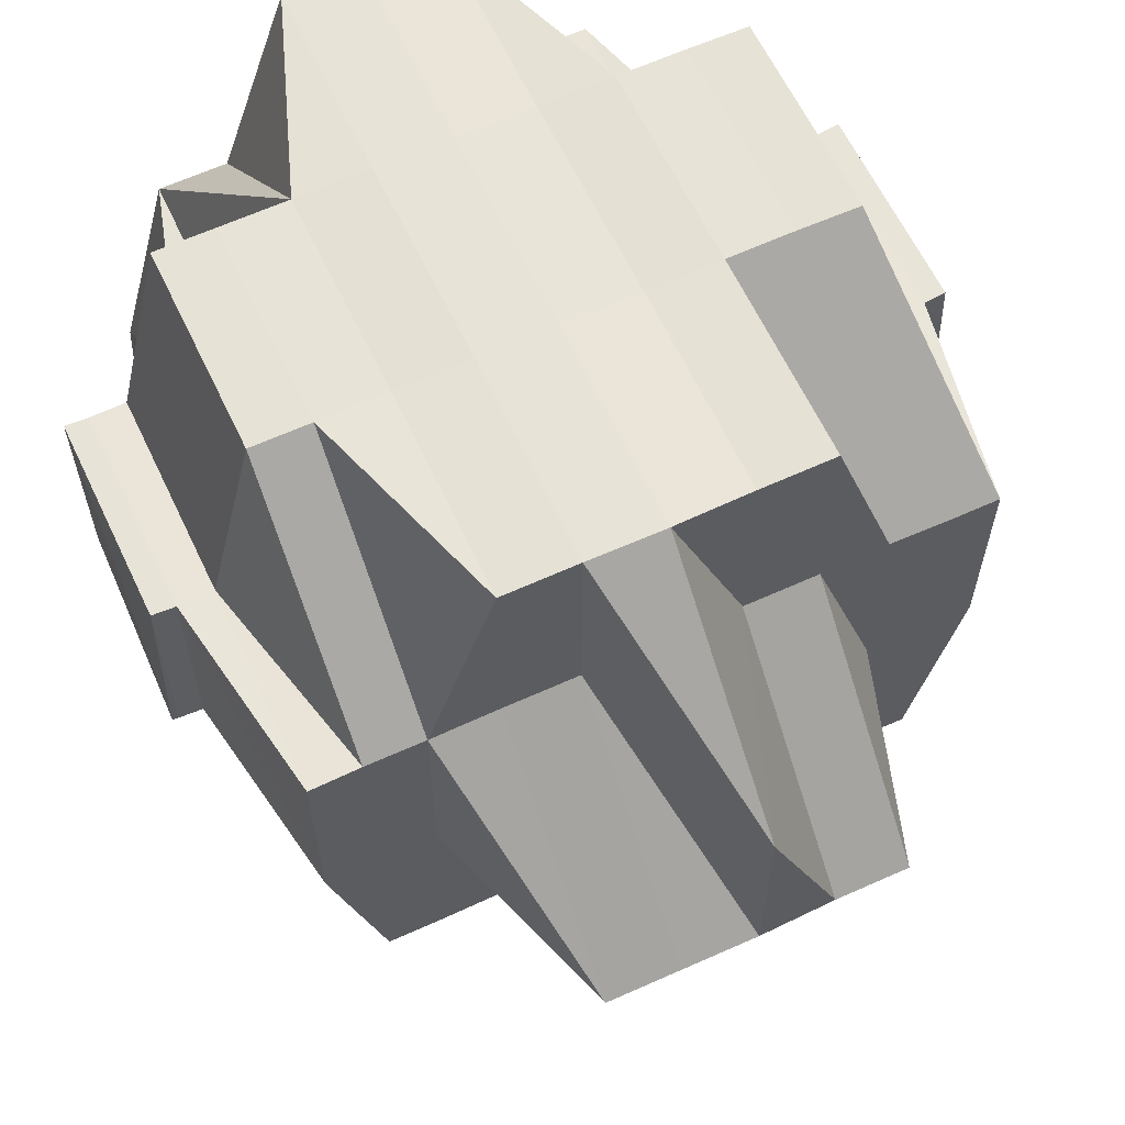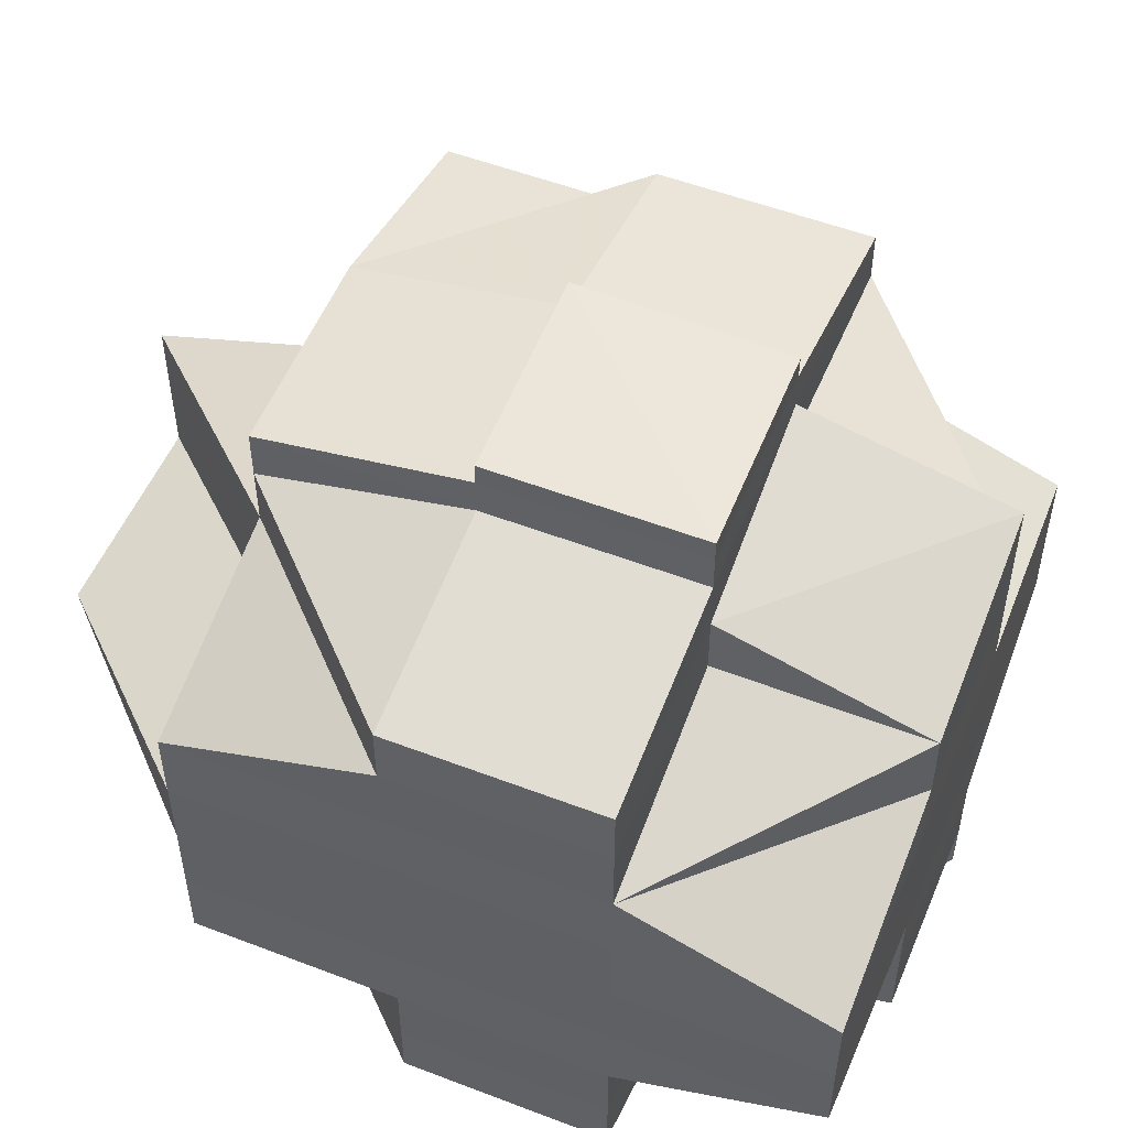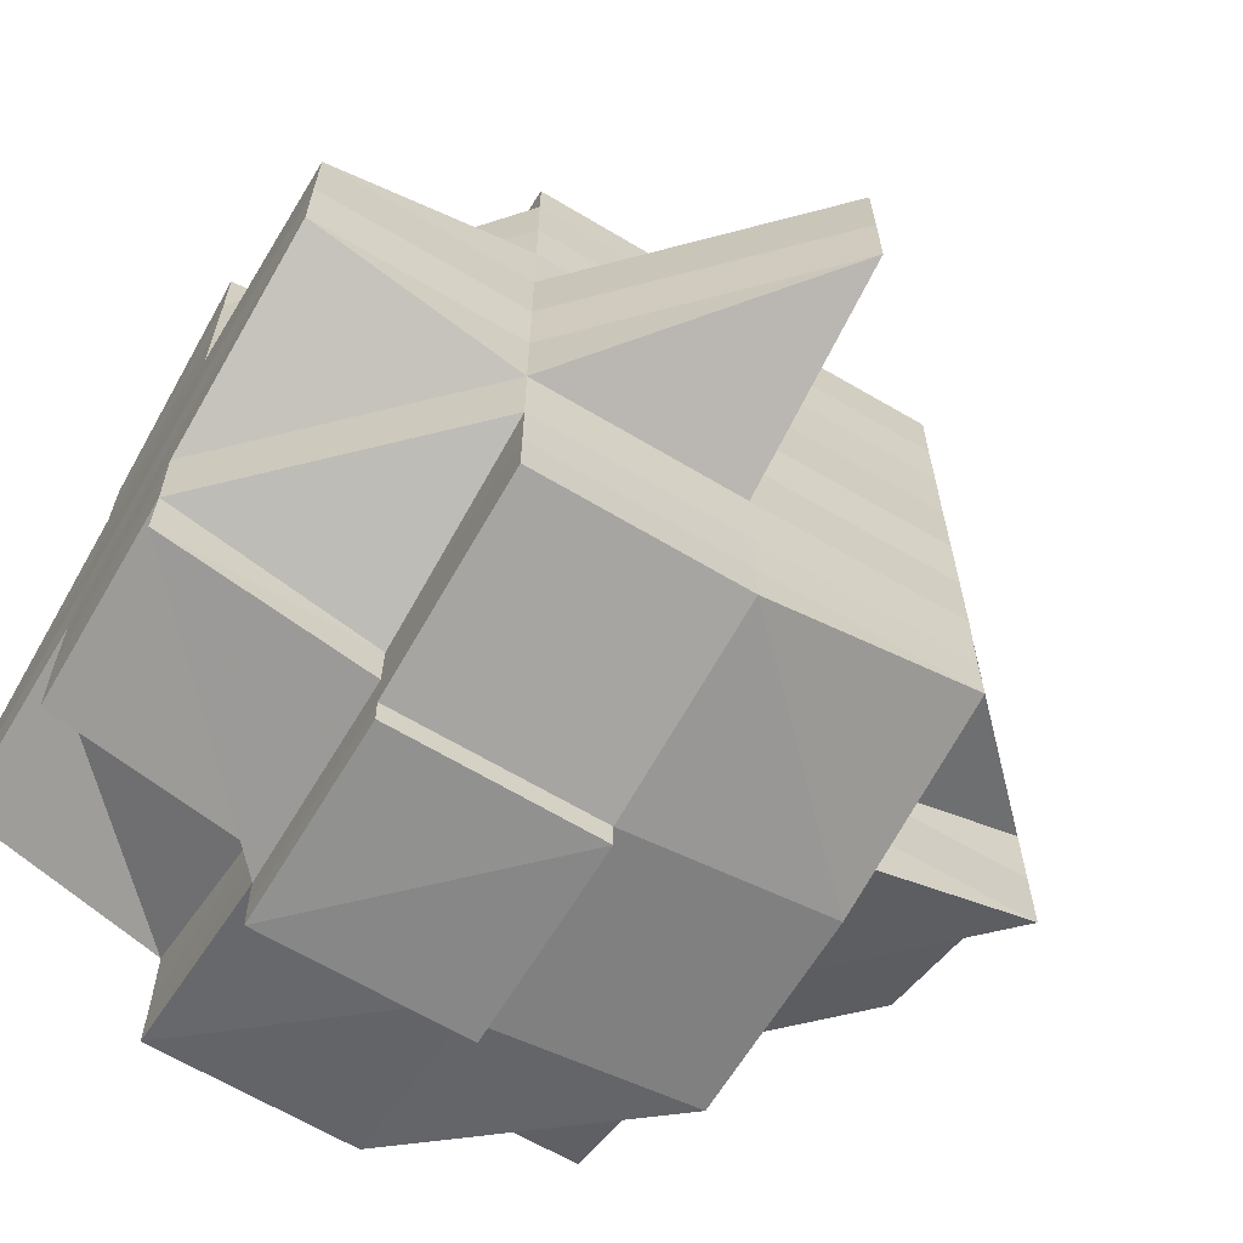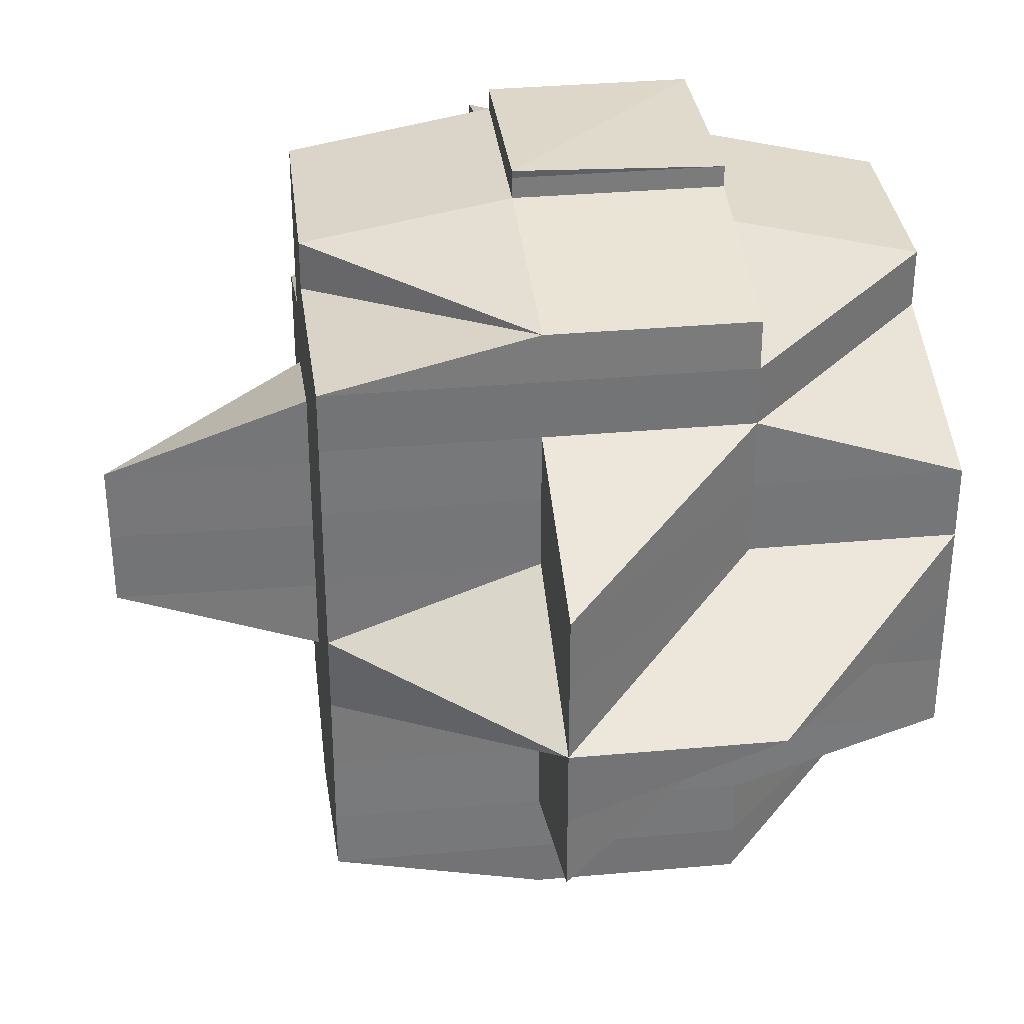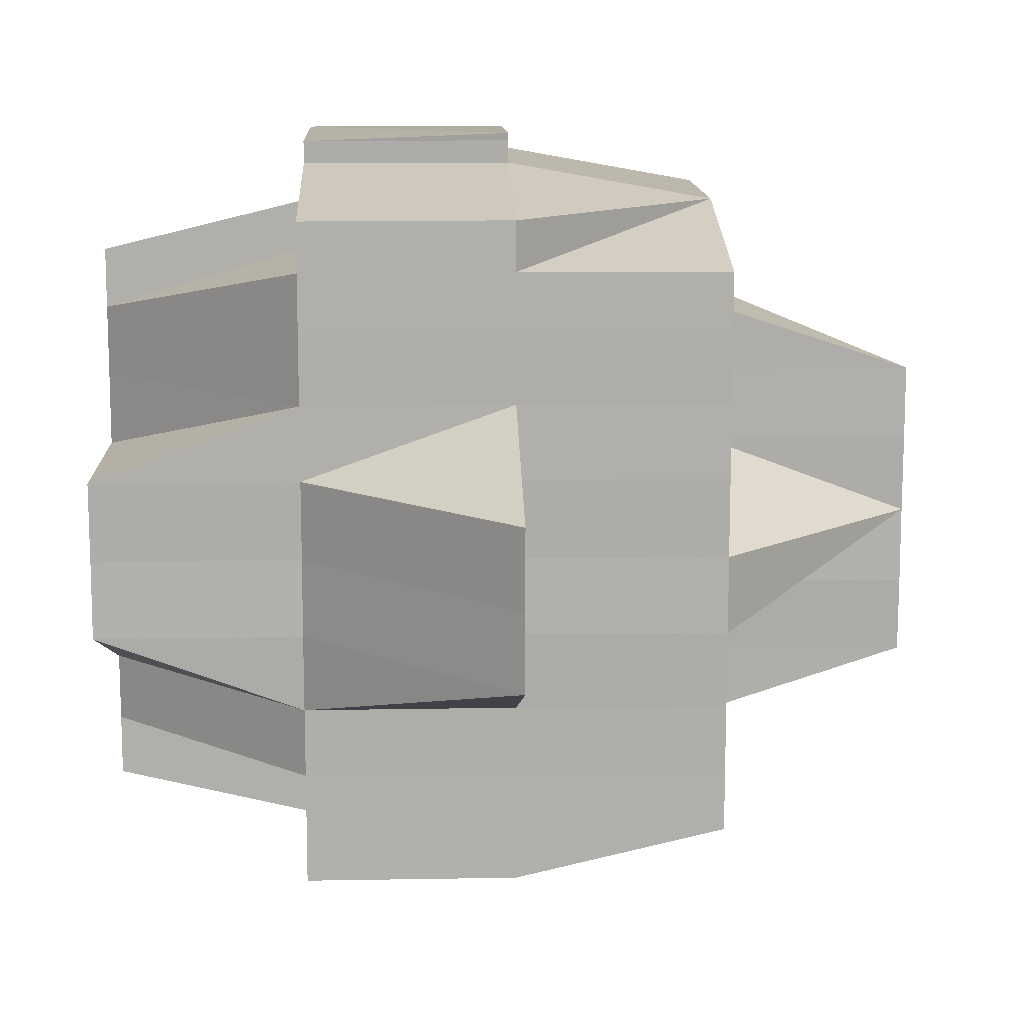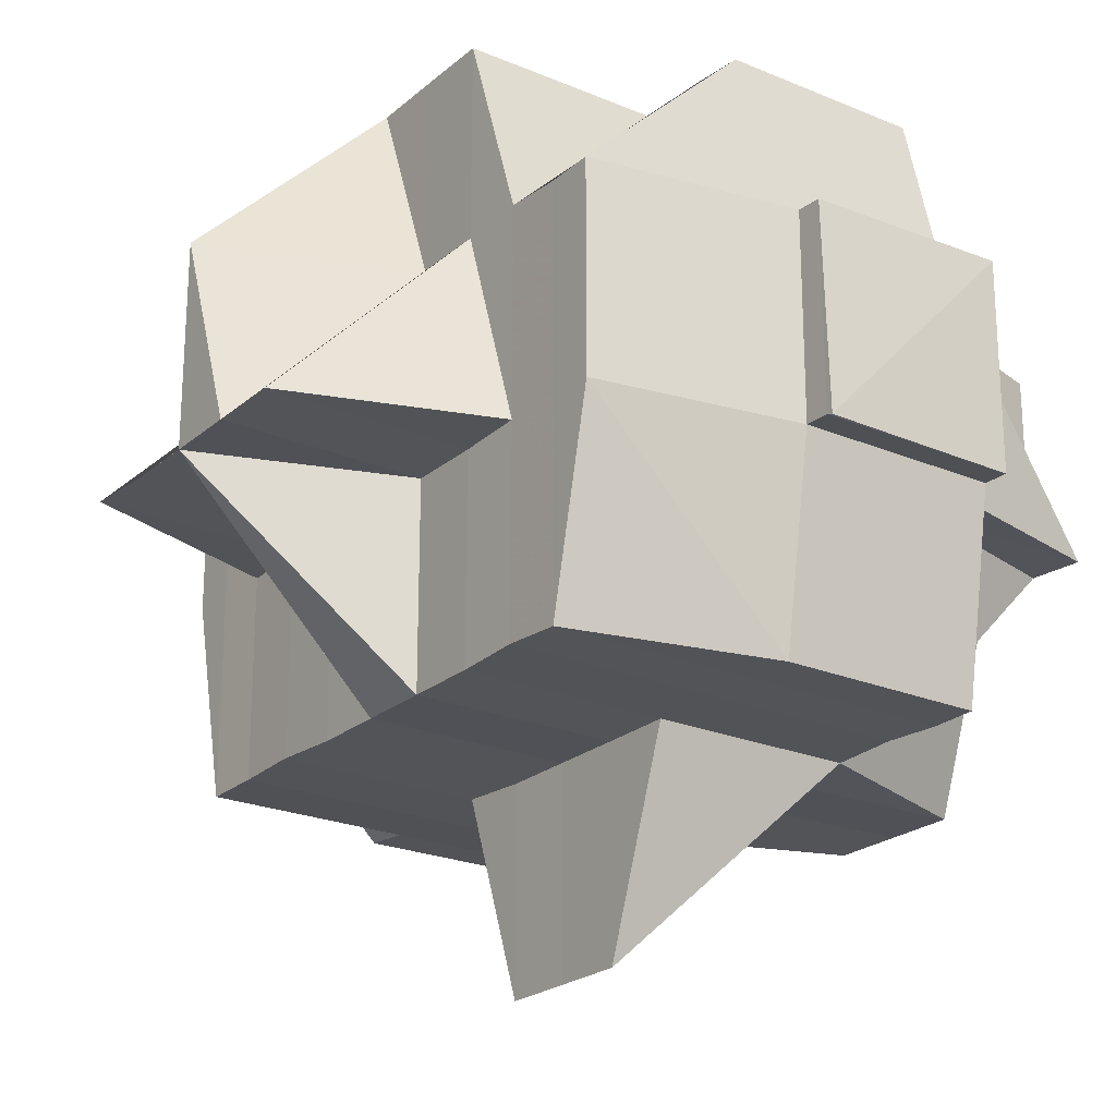
<metadata>
{"format":"obj","ext":"obj","renderer":"f3d","projection":"perspective","resolution":1024,"background":"white","views":[{"elev":62.1,"azim":64.9,"up":"+Y"},{"elev":52.8,"azim":-157.7,"up":"+Z"},{"elev":-64.8,"azim":-30.8,"up":"+Z"},{"elev":33.3,"azim":83.2,"up":"+Z"},{"elev":12.5,"azim":-2.3,"up":"+Z"},{"elev":-22.5,"azim":144.5,"up":"+Y"}]}
</metadata>
<code>
o 4448
v 2242 1905 9.187
v 2242 1905 9.187
v 2242 1905 9.187
v 2242 1905 9.188
v 2242 1905 9.188
v 2242 1905 9.187
v 2242 1905 9.188
v 2242 1905 9.19
v 2242 1905 9.19
v 2242 1905 9.187
v 2242 1905 9.188
v 2242 1905 9.188
v 2242 1905 9.187
v 2242 1905 9.187
v 2242 1905 9.187
v 2242 1905 9.188
v 2242 1905 9.19
v 2242 1905 9.188
v 2242 1905 9.19
v 2242 1905 9.19
v 2242 1905 9.192
v 2242 1905 9.192
v 2242 1905 9.19
v 2242 1905 9.188
v 2242 1905 9.188
v 2242 1905 9.187
v 2242 1905 9.192
v 2242 1905 9.192
v 2242 1905 9.195
v 2242 1905 9.192
v 2242 1905 9.195
v 2242 1905 9.188
v 2242 1905 9.19
v 2242 1905 9.19
v 2242 1905 9.192
v 2242 1905 9.195
v 2242 1905 9.192
v 2242 1905 9.195
v 2242 1905 9.192
v 2242 1905 9.192
v 2242 1905 9.19
v 2242 1905 9.188
v 2242 1905 9.187
v 2242 1905 9.19
v 2242 1905 9.188
v 2242 1905 9.187
v 2242 1905 9.19
v 2242 1905 9.19
v 2242 1905 9.192
v 2242 1905 9.188
v 2242 1905 9.19
v 2242 1905 9.188
v 2242 1905 9.19
v 2242 1905 9.19
v 2242 1905 9.188
v 2242 1905 9.19
v 2242 1905 9.192
v 2242 1905 9.192
v 2242 1905 9.192
v 2242 1905 9.195
v 2242 1905 9.192
v 2242 1905 9.195
v 2242 1905 9.192
v 2242 1905 9.198
v 2242 1905 9.198
v 2242 1905 9.202
v 2242 1905 9.202
v 2242 1905 9.198
v 2242 1905 9.202
v 2242 1905 9.206
v 2242 1905 9.202
v 2242 1905 9.202
v 2242 1905 9.198
v 2242 1905 9.198
v 2242 1905 9.195
v 2242 1905 9.195
v 2242 1905 9.198
v 2242 1905 9.192
v 2242 1905 9.19
v 2242 1905 9.19
v 2242 1905 9.195
v 2242 1905 9.195
v 2242 1905 9.198
v 2242 1905 9.198
v 2242 1905 9.198
v 2242 1905 9.198
v 2242 1905 9.195
v 2242 1905 9.202
v 2242 1905 9.202
v 2242 1905 9.198
v 2242 1905 9.202
v 2242 1905 9.206
v 2242 1905 9.202
v 2242 1905 9.198
v 2242 1905 9.202
v 2242 1905 9.206
v 2242 1905 9.209
v 2242 1905 9.206
v 2242 1905 9.206
v 2242 1905 9.206
v 2242 1905 9.202
v 2242 1905 9.209
v 2242 1905 9.209
v 2242 1905 9.209
v 2242 1905 9.206
v 2242 1905 9.213
v 2242 1905 9.213
v 2242 1905 9.209
v 2242 1905 9.213
v 2242 1905 9.213
v 2242 1905 9.209
v 2242 1905 9.206
v 2242 1905 9.213
v 2242 1905 9.216
v 2242 1905 9.202
v 2242 1905 9.209
v 2242 1905 9.206
v 2242 1905 9.202
v 2242 1905 9.198
v 2242 1905 9.209
v 2242 1905 9.206
v 2242 1905 9.209
v 2242 1905 9.213
v 2242 1905 9.202
v 2242 1905 9.206
v 2242 1905 9.198
v 2242 1905 9.195
v 2242 1905 9.198
v 2242 1905 9.198
v 2242 1905 9.195
v 2242 1905 9.213
v 2242 1905 9.209
v 2242 1905 9.213
v 2242 1905 9.213
v 2242 1905 9.216
v 2242 1905 9.216
v 2242 1905 9.213
v 2242 1905 9.213
v 2242 1905 9.209
v 2242 1905 9.213
v 2242 1905 9.216
v 2242 1905 9.209
v 2242 1905 9.209
v 2242 1905 9.209
v 2242 1905 9.206
v 2242 1905 9.209
v 2242 1905 9.206
v 2242 1905 9.213
v 2242 1905 9.213
v 2242 1905 9.206
v 2242 1905 9.202
v 2242 1905 9.202
v 2242 1905 9.206
v 2242 1905 9.202
v 2242 1905 9.198
v 2242 1905 9.202
v 2242 1905 9.206
v 2242 1905 9.209
v 2242 1905 9.209
v 2242 1905 9.213
v 2242 1905 9.213
v 2242 1905 9.209
v 2242 1905 9.213
v 2242 1905 9.216
v 2242 1905 9.198
v 2242 1905 9.198
v 2242 1905 9.195
v 2242 1905 9.195
v 2242 1905 9.198
v 2242 1905 9.195
v 2242 1905 9.198
v 2242 1905 9.202
v 2242 1905 9.195
v 2242 1905 9.195
v 2242 1905 9.198
v 2242 1905 9.192
v 2242 1905 9.192
v 2242 1905 9.192
v 2242 1905 9.19
v 2242 1905 9.19
v 2242 1905 9.195
v 2242 1905 9.192
v 2242 1905 9.19
v 2242 1905 9.198
v 2242 1905 9.202
v 2242 1905 9.206
v 2242 1905 9.202
v 2242 1905 9.202
v 2242 1905 9.202
v 2242 1905 9.206
v 2242 1905 9.209
v 2242 1905 9.206
v 2242 1905 9.213
v 2242 1905 9.209
v 2242 1905 9.209
v 2242 1905 9.206
v 2242 1905 9.206
v 2242 1905 9.202
v 2242 1905 9.202
v 2242 1905 9.198
v 2242 1905 9.206
v 2242 1905 9.209
v 2242 1905 9.213
v 2242 1905 9.216
v 2242 1905 9.213
v 2242 1905 9.219
v 2242 1905 9.216
v 2242 1905 9.221
v 2242 1905 9.219
v 2242 1905 9.216
v 2242 1905 9.213
v 2242 1905 9.209
v 2242 1905 9.219
v 2242 1905 9.219
v 2242 1905 9.216
v 2242 1905 9.213
v 2242 1905 9.219
v 2242 1905 9.221
v 2242 1905 9.216
v 2242 1905 9.221
v 2242 1905 9.219
v 2242 1905 9.216
v 2242 1905 9.221
v 2242 1905 9.219
v 2242 1905 9.221
v 2242 1905 9.223
v 2242 1905 9.221
v 2242 1905 9.223
v 2242 1905 9.223
v 2242 1905 9.223
v 2242 1905 9.221
v 2242 1905 9.221
v 2242 1905 9.221
v 2242 1905 9.221
v 2242 1905 9.219
v 2242 1905 9.221
v 2242 1905 9.223
v 2242 1905 9.224
v 2242 1905 9.223
v 2242 1905 9.224
v 2242 1905 9.223
v 2242 1905 9.224
v 2242 1905 9.223
v 2242 1905 9.223
v 2242 1905 9.221
v 2242 1905 9.221
v 2242 1905 9.219
v 2242 1905 9.219
v 2242 1905 9.216
v 2242 1905 9.216
v 2242 1905 9.213
v 2242 1905 9.219
v 2242 1905 9.221
v 2242 1905 9.219
v 2242 1905 9.216
v 2242 1905 9.216
v 2242 1905 9.216
v 2242 1905 9.213
v 2242 1905 9.219
v 2242 1905 9.209
v 2242 1905 9.209
v 2242 1905 9.206
v 2242 1905 9.209
v 2242 1905 9.209
v 2242 1905 9.213
v 2242 1905 9.206
v 2242 1905 9.202
v 2242 1905 9.206
v 2242 1905 9.209
v 2242 1905 9.206
v 2242 1905 9.202
v 2242 1905 9.202
v 2242 1905 9.198
v 2242 1905 9.202
v 2242 1905 9.202
v 2242 1905 9.206
v 2242 1905 9.198
v 2242 1905 9.195
v 2242 1905 9.195
v 2242 1905 9.192
v 2242 1905 9.195
v 2242 1905 9.198
v 2242 1905 9.198
v 2242 1905 9.192
v 2242 1905 9.192
v 2242 1905 9.19
v 2242 1905 9.192
v 2242 1905 9.195
v 2242 1905 9.202
v 2242 1905 9.198
v 2242 1905 9.195
v 2242 1905 9.206
v 2242 1905 9.195
v 2242 1905 9.192
v 2242 1905 9.195
v 2242 1905 9.206
v 2242 1905 9.202
v 2242 1905 9.209
v 2242 1905 9.213
v 2242 1905 9.209
v 2242 1905 9.213
v 2242 1905 9.209
v 2242 1905 9.187
v 2242 1905 9.187
v 2242 1905 9.187
v 2242 1905 9.187
v 2242 1905 9.187
v 2242 1905 9.195
v 2242 1905 9.195
v 2242 1905 9.192
v 2242 1905 9.216
v 2242 1905 9.216
v 2242 1905 9.219
v 2242 1905 9.219
v 2242 1905 9.221
v 2242 1905 9.219
v 2242 1905 9.219
v 2242 1905 9.221
v 2242 1905 9.221
v 2242 1905 9.219
v 2242 1905 9.221
v 2242 1905 9.223
v 2242 1905 9.221
v 2242 1905 9.223
v 2242 1905 9.219
v 2242 1905 9.221
v 2242 1905 9.219
v 2242 1905 9.216
v 2242 1905 9.219
v 2242 1905 9.216
v 2242 1905 9.216
v 2242 1905 9.219
v 2242 1905 9.219
v 2242 1905 9.219
v 2242 1905 9.216
v 2242 1905 9.219
v 2242 1905 9.221
v 2242 1905 9.221
v 2242 1905 9.221
v 2242 1905 9.219
v 2242 1905 9.223
v 2242 1905 9.224
v 2242 1905 9.223
v 2242 1905 9.225
v 2242 1905 9.224
v 2242 1905 9.224
v 2242 1905 9.223
v 2242 1905 9.224
v 2242 1905 9.223
v 2242 1905 9.224
v 2242 1905 9.223
v 2242 1905 9.224
v 2242 1905 9.224
v 2242 1905 9.223
v 2242 1905 9.224
v 2242 1905 9.225
v 2242 1905 9.224
v 2242 1905 9.225
v 2242 1905 9.224
f 1 2 3
f 4 5 1
f 6 7 2
f 8 9 7
f 10 11 6
f 11 12 13
f 14 13 3
f 15 16 14
f 16 17 18
f 19 20 18
f 17 21 20
f 20 22 23
f 20 23 24
f 25 24 26
f 27 28 20
f 21 29 28
f 30 31 27
f 32 33 25
f 34 35 33
f 35 36 37
f 37 38 39
f 40 39 41
f 42 25 43
f 44 33 42
f 43 45 46
f 33 47 45
f 48 49 47
f 50 51 42
f 52 53 50
f 53 54 55
f 56 51 55
f 56 57 51
f 57 58 51
f 59 57 56
f 59 60 57
f 61 59 56
f 60 62 63
f 64 65 62
f 66 67 65
f 68 69 64
f 69 70 71
f 72 71 73
f 74 73 75
f 76 60 59
f 61 76 59
f 76 77 60
f 78 61 79
f 79 61 80
f 81 76 61
f 28 81 61
f 82 81 28
f 29 83 81
f 81 84 76
f 85 84 81
f 84 86 87
f 85 88 84
f 89 88 90
f 91 92 88
f 88 93 84
f 84 93 94
f 93 95 86
f 88 96 93
f 92 97 96
f 98 96 88
f 99 100 95
f 96 99 93
f 93 99 101
f 96 102 99
f 103 102 96
f 102 104 99
f 99 104 105
f 103 106 102
f 102 106 104
f 107 106 103
f 104 108 105
f 106 109 104
f 104 109 108
f 109 110 111
f 105 108 112
f 113 114 109
f 105 112 115
f 108 116 112
f 115 112 72
f 112 117 118
f 115 118 119
f 116 120 117
f 112 116 121
f 122 123 116
f 124 125 115
f 126 124 77
f 77 119 127
f 101 115 77
f 77 115 128
f 129 77 130
f 116 131 132
f 133 131 116
f 131 134 120
f 133 135 131
f 135 136 134
f 131 135 137
f 137 138 139
f 140 141 138
f 142 140 143
f 144 143 145
f 143 146 147
f 148 149 146
f 121 143 150
f 121 150 151
f 151 150 152
f 150 153 154
f 151 154 155
f 156 157 151
f 158 159 153
f 160 161 159
f 162 163 158
f 163 164 160
f 165 156 166
f 167 165 168
f 166 169 170
f 171 172 169
f 173 171 170
f 170 169 174
f 169 175 174
f 168 170 58
f 176 173 58
f 58 170 177
f 177 178 179
f 180 58 44
f 170 181 182
f 58 182 183
f 184 185 175
f 185 186 187
f 188 187 175
f 189 190 188
f 190 191 192
f 191 193 194
f 195 194 196
f 197 196 198
f 199 198 200
f 201 202 197
f 202 203 195
f 203 204 205
f 204 206 207
f 206 208 209
f 210 207 205
f 205 207 211
f 205 211 212
f 213 214 207
f 207 215 211
f 207 214 215
f 211 215 216
f 214 217 215
f 214 218 217
f 215 217 219
f 215 219 216
f 217 220 221
f 217 221 222
f 223 218 224
f 225 226 223
f 227 228 218
f 226 229 227
f 229 230 231
f 232 228 233
f 233 234 235
f 236 237 234
f 237 238 239
f 238 240 241
f 239 242 243
f 244 241 245
f 234 244 246
f 234 246 247
f 247 245 248
f 247 248 249
f 250 249 251
f 252 253 247
f 254 247 255
f 256 252 255
f 255 257 258
f 255 259 257
f 107 255 106
f 219 255 107
f 216 219 107
f 216 107 260
f 260 107 103
f 260 261 262
f 263 216 260
f 211 216 263
f 264 265 263
f 263 260 266
f 266 260 98
f 266 262 267
f 268 263 266
f 269 263 268
f 270 264 268
f 268 266 271
f 271 266 272
f 271 267 273
f 274 268 271
f 275 270 274
f 276 268 274
f 274 271 277
f 277 271 85
f 277 85 278
f 278 273 279
f 278 279 280
f 281 282 278
f 283 274 277
f 284 280 47
f 285 284 286
f 287 288 284
f 289 274 283
f 283 290 291
f 175 289 283
f 187 289 175
f 187 292 289
f 192 292 187
f 175 283 293
f 293 291 294
f 293 283 295
f 174 175 293
f 174 293 37
f 292 296 297
f 186 298 292
f 298 299 212
f 212 300 296
f 212 301 300
f 302 212 292
f 292 212 276
f 303 304 305
f 304 306 307
f 308 309 310
f 311 312 149
f 313 314 312
f 313 315 314
f 311 313 210
f 316 313 311
f 135 316 311
f 317 318 313
f 318 319 313
f 320 316 135
f 320 321 316
f 246 321 320
f 239 322 321
f 323 324 321
f 325 323 320
f 321 326 327
f 321 243 326
f 328 320 135
f 114 325 328
f 329 320 328
f 328 135 133
f 109 328 133
f 330 328 109
f 331 332 330
f 333 334 335
f 336 337 334
f 338 339 340
f 341 342 343
f 342 344 345
f 346 345 347
f 348 346 349
f 349 350 351
f 352 344 350
f 353 352 354
f 355 356 357
f 357 358 359

</code>
